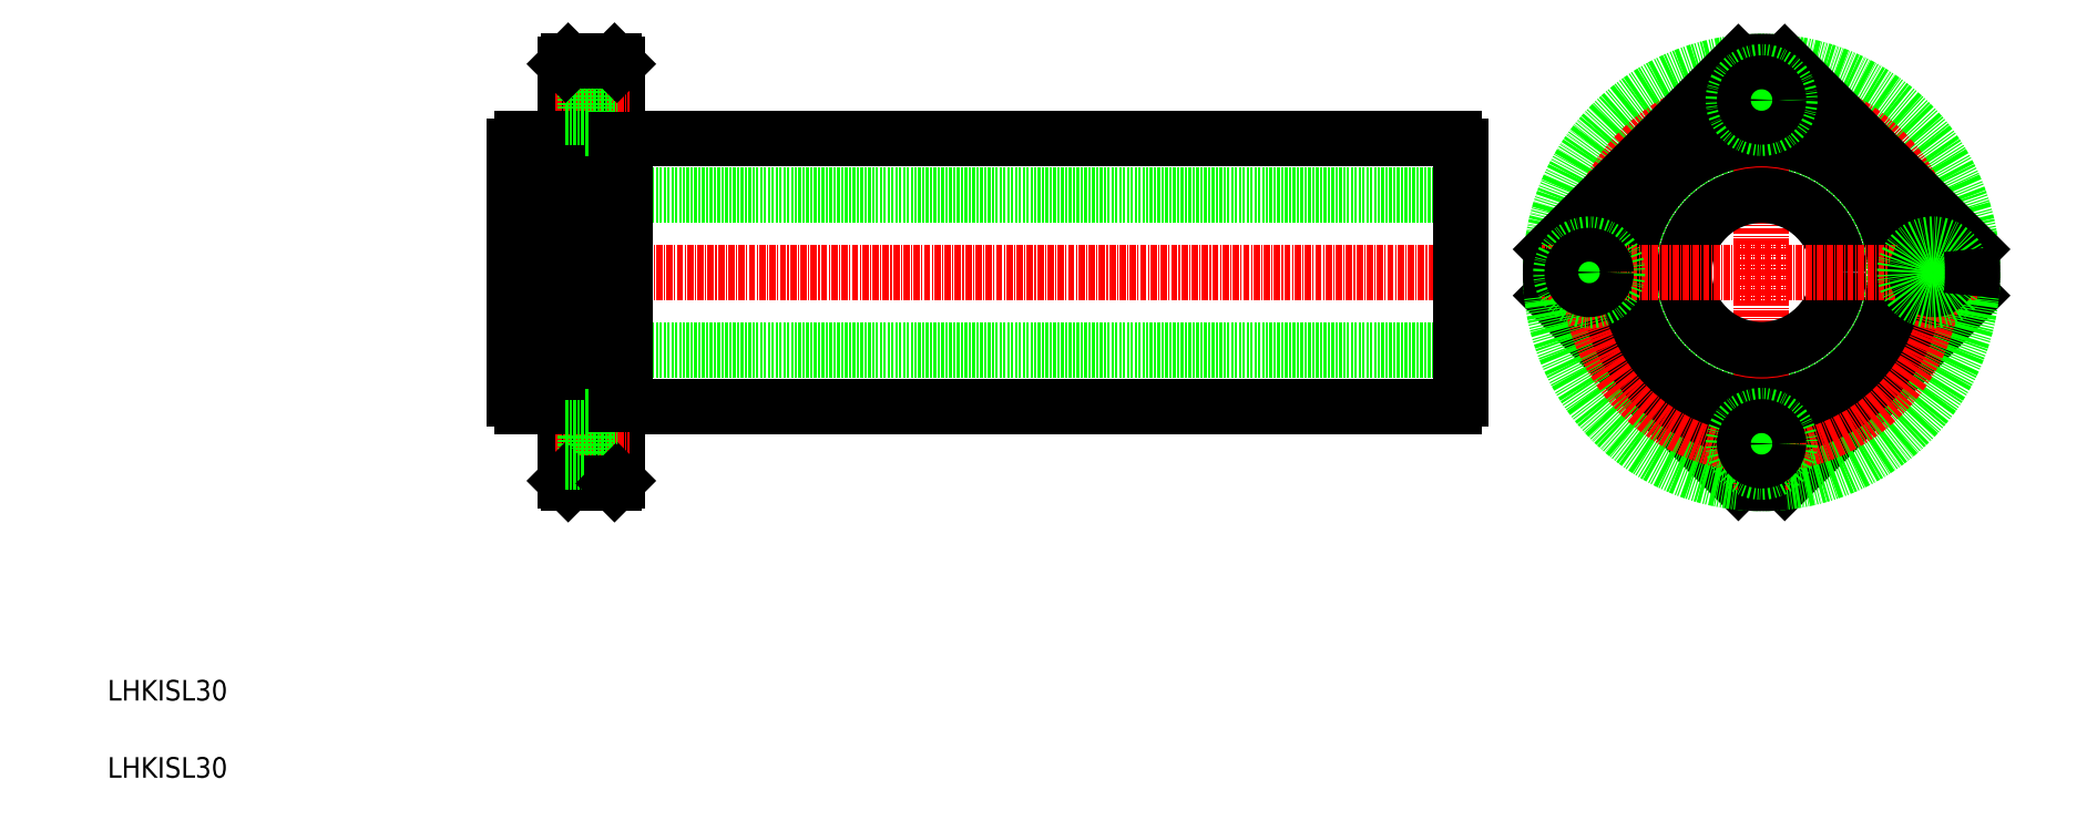
<metadata>
{"format":"dxf","ext":"dxf","renderer":"ezdxf+matplotlib","layout":"modelspace","background":"white","min_lineweight":24,"dpi":150}
</metadata>
<code>
0
SECTION
2
ENTITIES
0
LINE
8
0
10
110.5
20
134.2
30
0
11
271.5
21
134.2
31
0
0
LINE
8
0
10
273
20
123.2
30
0
11
88.99
21
123.2
31
0
0
LINE
8
0
10
110.5
20
82.19
30
0
11
271.5
21
82.19
31
0
0
LINE
8
0
10
273
20
93.19
30
0
11
88.99
21
93.19
31
0
0
LINE
8
CENTER
10
275.8
20
108.2
30
0
11
84.09
21
108.2
31
0
0
LINE
8
0
10
97.49
20
134.2
30
0
11
97.49
21
82.19
31
0
0
LINE
8
0
10
110.5
20
82.19
30
0
11
110.5
21
134.2
31
0
0
LINE
8
0
10
88.99
20
83.68
30
0
11
88.99
21
132.7
31
0
0
LINE
8
0
10
109
20
67.69
30
0
11
109
21
148.7
31
0
0
LINE
8
0
10
98.99
20
67.69
30
0
11
98.99
21
148.7
31
0
0
TEXT
8
0
10
10
20
10
30
0
40
4
1
LHKISL30
0
TEXT
8
0
10
10
20
25
30
0
40
4
1
LHKISL30
0
LINE
8
CENTER
10
97.07
20
74.69
30
0
11
111.3
21
74.69
31
0
0
LINE
8
0
10
102.9
20
69.19
30
0
11
102.9
21
80.19
31
0
0
LINE
8
0
10
102.9
20
69.19
30
0
11
109
21
69.19
31
0
0
LINE
8
0
10
99.49
20
67.19
30
0
11
108.5
21
67.19
31
0
0
LINE
8
0
10
99.49
20
67.19
30
0
11
98.99
21
67.69
31
0
0
LINE
8
0
10
98.99
20
71.39
30
0
11
102.9
21
71.39
31
0
0
LINE
8
0
10
108.5
20
67.19
30
0
11
109
21
67.69
31
0
0
LINE
8
0
10
98.99
20
82.44
30
0
11
97.49
21
82.44
31
0
0
LINE
8
0
10
90.49
20
82.19
30
0
11
97.49
21
82.19
31
0
0
ARC
8
0
10
91.34
20
84.54
30
0
40
2.5
50
199.9
51
250.1
0
LINE
8
0
10
102.9
20
80.19
30
0
11
109
21
80.19
31
0
0
LINE
8
0
10
98.99
20
77.99
30
0
11
102.9
21
77.99
31
0
0
LINE
8
0
10
109
20
82.44
30
0
11
110.5
21
82.44
31
0
0
LINE
8
CENTER
10
97.07
20
141.7
30
0
11
111.3
21
141.7
31
0
0
LINE
8
0
10
102.9
20
147.2
30
0
11
102.9
21
136.2
31
0
0
LINE
8
0
10
98.99
20
133.9
30
0
11
97.49
21
133.9
31
0
0
LINE
8
0
10
90.49
20
134.2
30
0
11
97.49
21
134.2
31
0
0
ARC
8
0
10
91.34
20
131.8
30
0
40
2.5
50
109.9
51
160.1
0
LINE
8
0
10
102.9
20
136.2
30
0
11
109
21
136.2
31
0
0
LINE
8
0
10
109
20
133.9
30
0
11
110.5
21
133.9
31
0
0
LINE
8
0
10
98.99
20
138.4
30
0
11
102.9
21
138.4
31
0
0
LINE
8
0
10
98.99
20
145
30
0
11
102.9
21
145
31
0
0
LINE
8
0
10
102.9
20
147.2
30
0
11
109
21
147.2
31
0
0
LINE
8
0
10
99.49
20
149.2
30
0
11
108.5
21
149.2
31
0
0
LINE
8
0
10
99.49
20
149.2
30
0
11
98.99
21
148.7
31
0
0
LINE
8
0
10
108.5
20
149.2
30
0
11
109
21
148.7
31
0
0
LINE
8
0
10
273
20
83.68
30
0
11
273
21
132.7
31
0
0
ARC
8
0
10
270.6
20
84.54
30
0
40
2.5
50
289.9
51
340.1
0
ARC
8
0
10
270.6
20
131.8
30
0
40
2.5
50
19.95
51
70.05
0
LINE
8
0
10
372.1
20
103.7
30
0
11
335.8
21
67.44
31
0
0
LINE
8
0
10
326.8
20
67.44
30
0
11
290.6
21
103.7
31
0
0
CIRCLE
8
0
10
331.3
20
108.2
30
0
40
25.75
0
CIRCLE
8
0
10
331.3
20
108.2
30
0
40
41
0
CIRCLE
8
CENTER
10
331.3
20
108.2
30
0
40
33.5
0
LINE
8
CENTER
10
331.3
20
150.8
30
0
11
331.3
21
65.95
31
0
0
CIRCLE
8
0
10
331.3
20
108.2
30
0
40
26
0
CIRCLE
8
0
10
331.3
20
108.2
30
0
40
15
0
ARC
8
0
10
331.3
20
108.2
30
0
40
41
50
263.7
51
276.3
0
CIRCLE
8
0
10
331.3
20
74.89
30
0
40
5.5
0
CIRCLE
8
0
10
331.3
20
74.89
30
0
40
3.3
0
LINE
8
0
10
326.8
20
148.9
30
0
11
290.6
21
112.7
31
0
0
LINE
8
CENTER
10
373.2
20
108.2
30
0
11
288.5
21
108.2
31
0
0
ARC
8
0
10
331.3
20
108.2
30
0
40
41
50
173.7
51
186.3
0
CIRCLE
8
0
10
297.8
20
108.2
30
0
40
5.5
0
CIRCLE
8
0
10
297.8
20
108.2
30
0
40
3.3
0
LINE
8
0
10
372.1
20
112.7
30
0
11
335.8
21
148.9
31
0
0
CIRCLE
8
0
10
364.6
20
108.2
30
0
40
3.3
0
CIRCLE
8
0
10
364.6
20
108.2
30
0
40
5.5
0
ARC
8
0
10
331.3
20
108.2
30
0
40
41
50
83.69
51
96.31
0
CIRCLE
8
0
10
331.3
20
141.7
30
0
40
5.5
0
CIRCLE
8
0
10
331.3
20
141.7
30
0
40
3.3
0
ARC
8
0
10
331.3
20
108.2
30
0
40
41
50
353.7
51
6.305
0
ENDSEC
0
EOF

</code>
